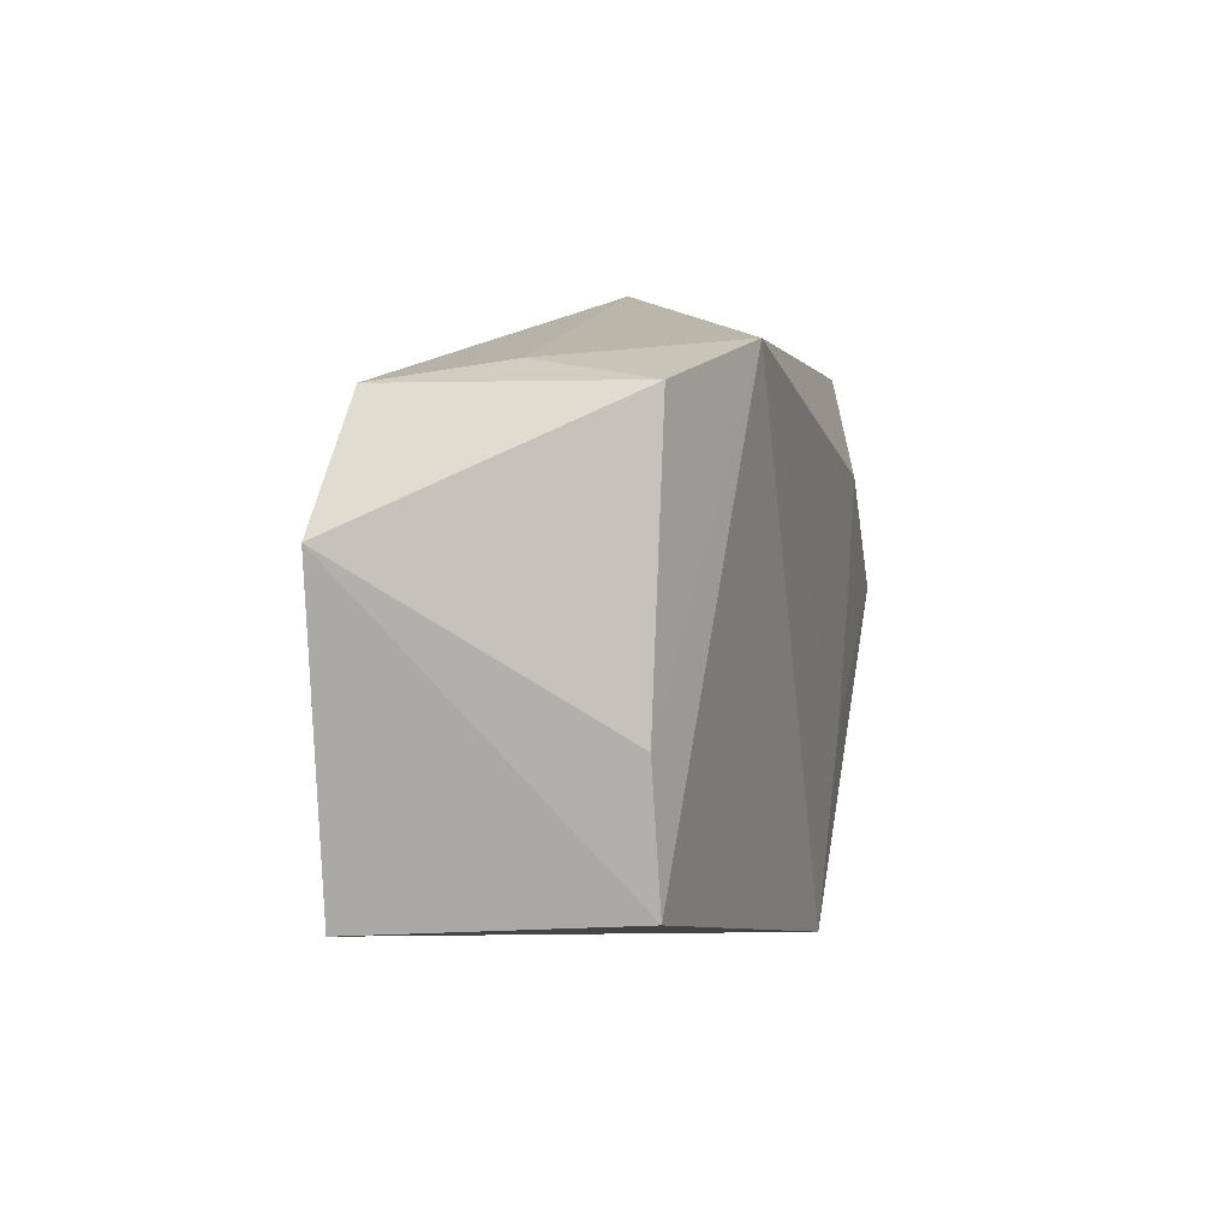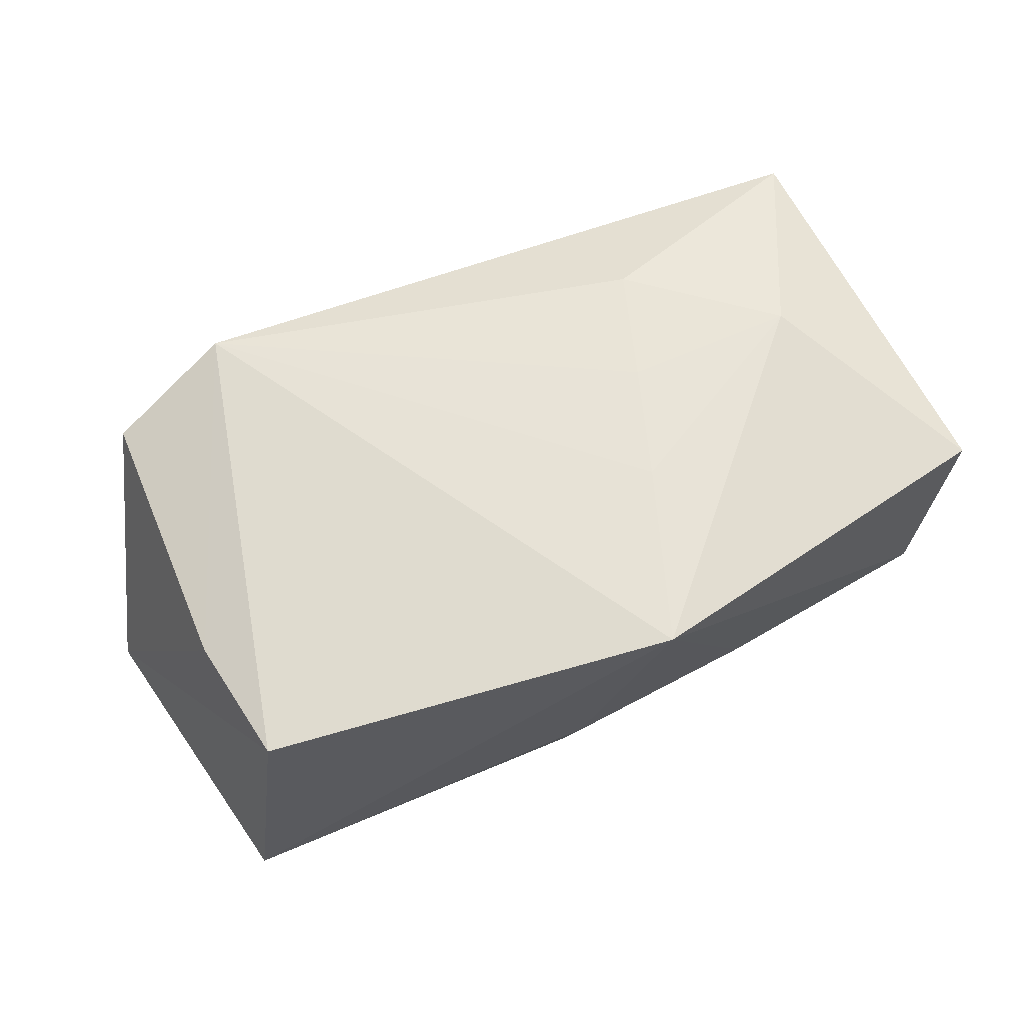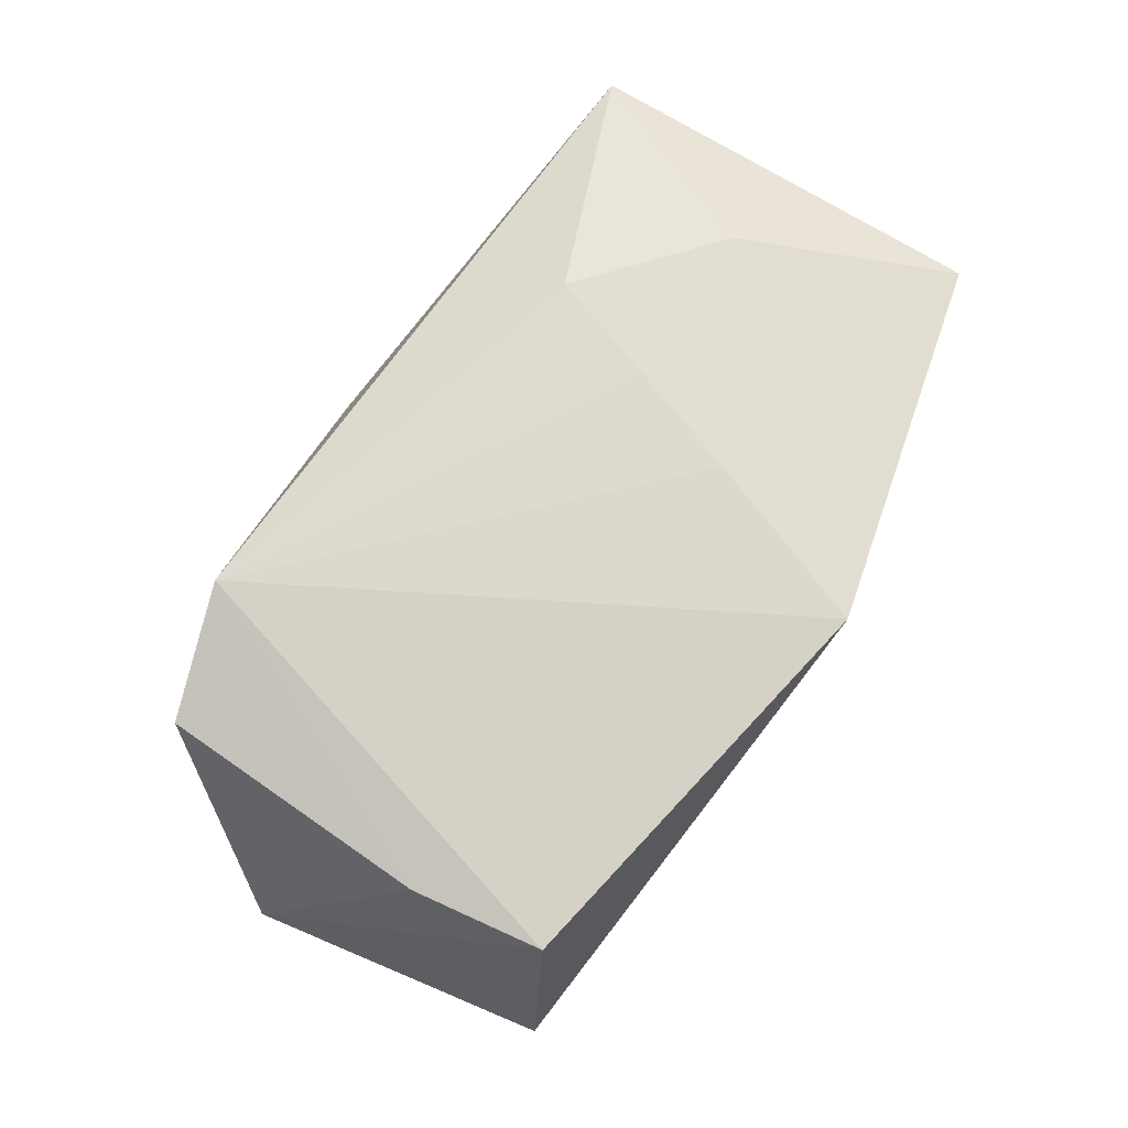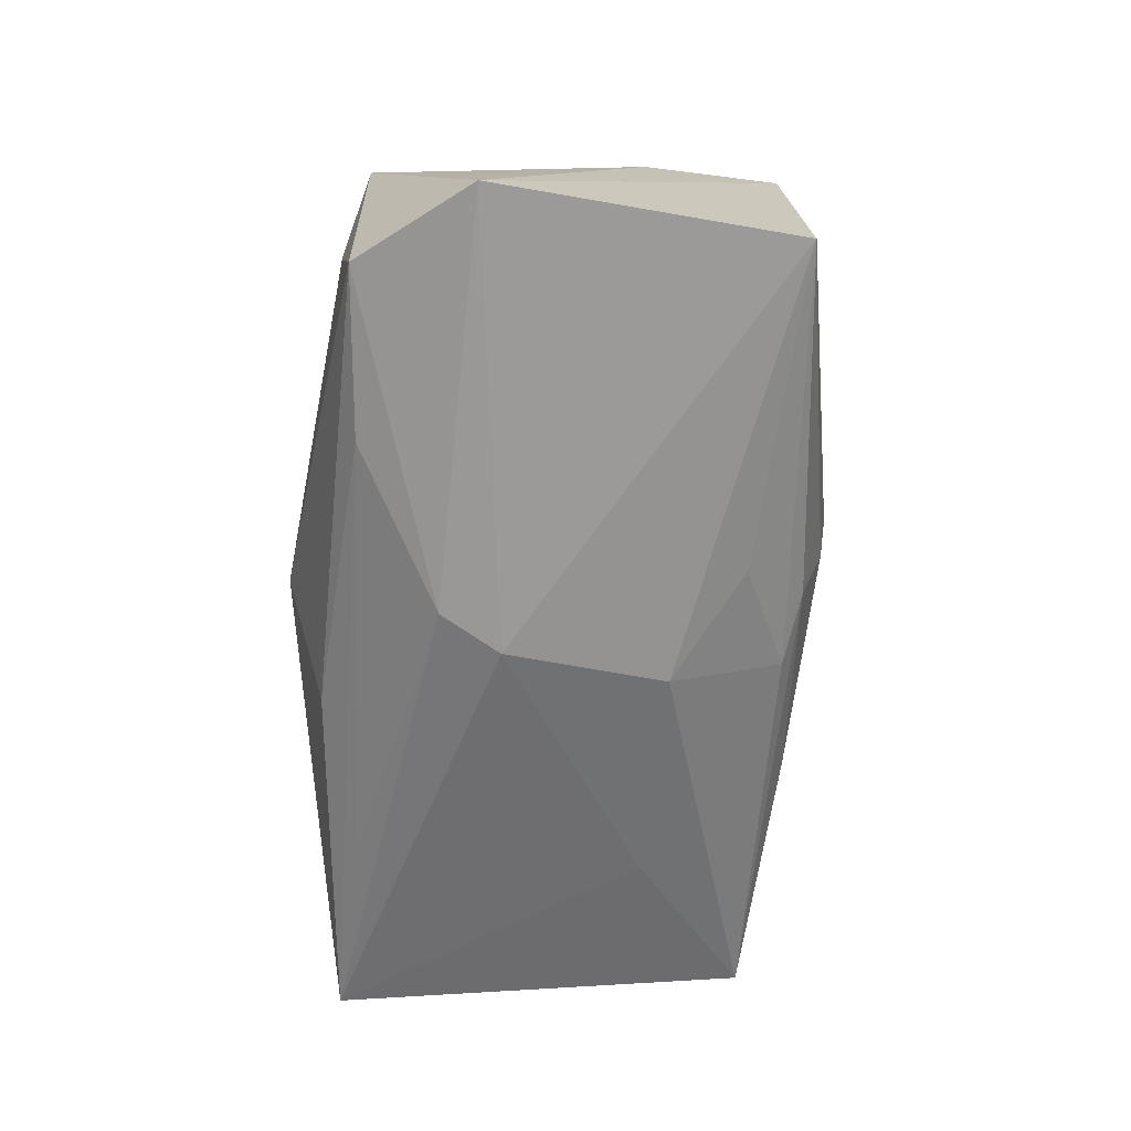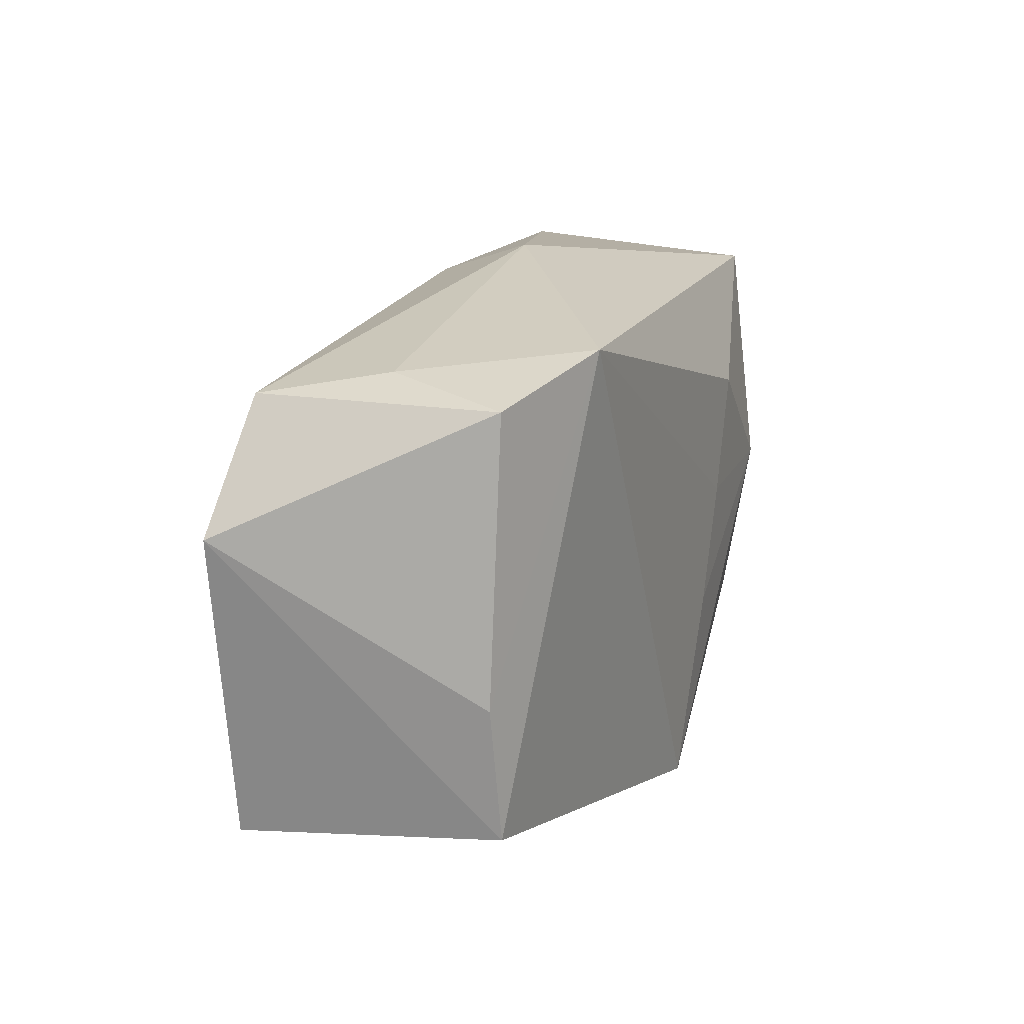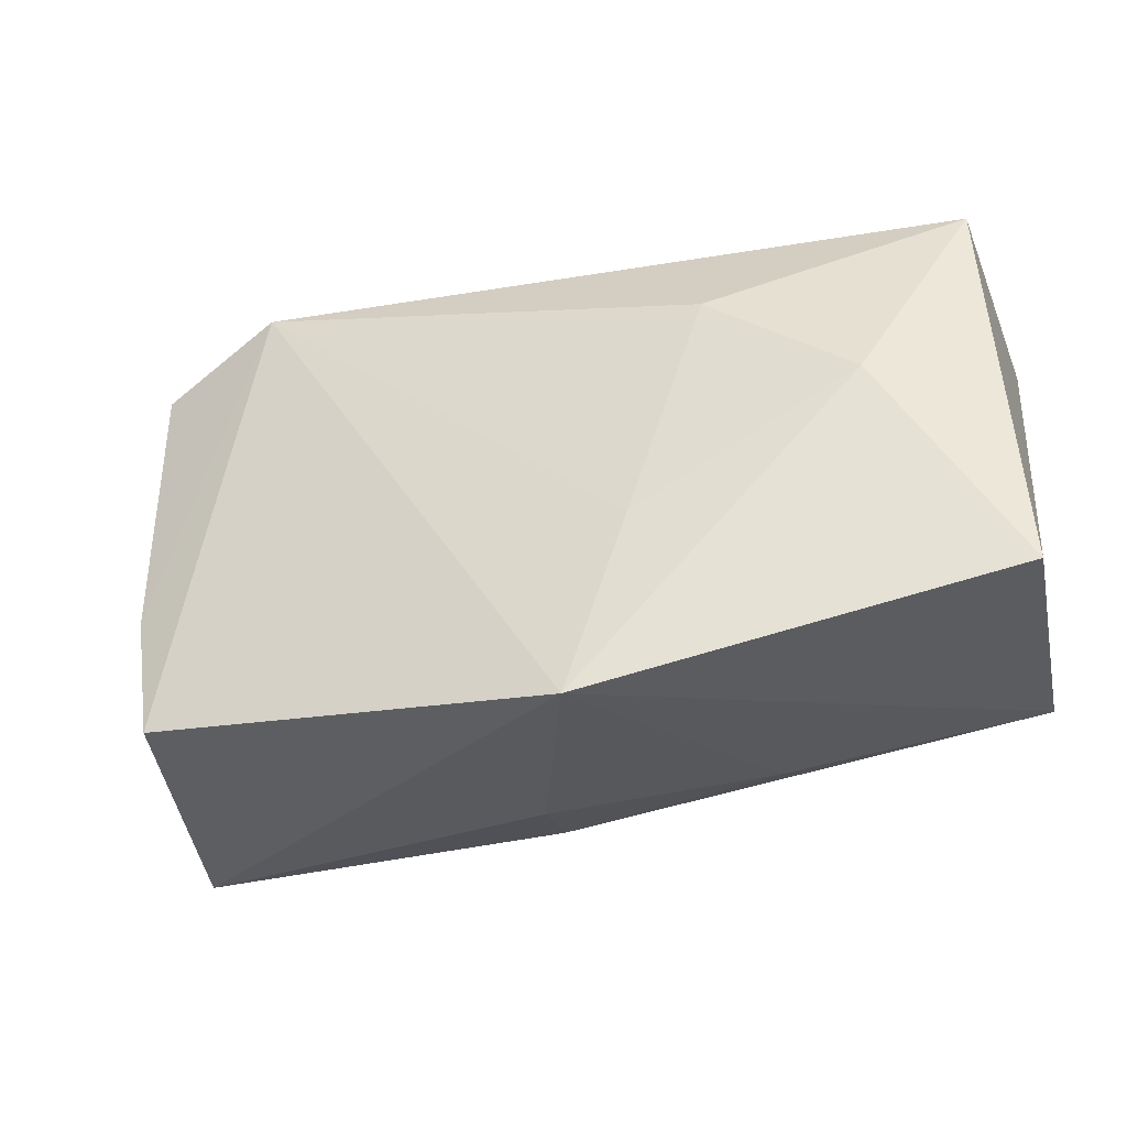
<metadata>
{"format":"obj","ext":"obj","renderer":"f3d","projection":"perspective","resolution":1024,"background":"white","views":[{"elev":2.0,"azim":-75.0,"up":"+Y"},{"elev":61.2,"azim":-23.6,"up":"+Z"},{"elev":70.2,"azim":-56.1,"up":"+Z"},{"elev":-60.2,"azim":-88.8,"up":"+Z"},{"elev":13.7,"azim":-68.4,"up":"+Y"},{"elev":-38.7,"azim":16.4,"up":"+Y"}]}
</metadata>
<code>
v 0.007419 -0.009687 0.01513
v -0.03482 0.0157 0.01127
v 0.01076 0.000383 0.01527
v 0.0009193 -0.0187 -0.01266
v -0.03488 0.01579 -0.009472
v 0.01916 0.01847 -0.01318
v -0.03667 -0.02042 -0.01109
v -0.003171 0.004829 -0.01674
v -0.005135 -0.02045 -0.01102
v -0.006624 0.009868 -0.01592
v -0.03516 -0.00796 0.01043
v -0.000836 0.02432 -7.15e-05
v 0.005154 0.02093 -0.01054
v -0.03109 0.01752 0.0007307
v 0.03558 -0.0154 -0.01232
v -0.02037 0.01609 -0.01172
v 0.03718 0.02142 -0.01278
v 0.03718 -0.01618 0.008852
v 0.03568 0.01981 0.009583
v 0.02618 0.001152 0.01443
v 0.014 0.01045 0.01527
v -0.03334 -0.01928 0.01071
v 0.02112 -0.006533 -0.01413
v -0.00489 -0.02258 -0.004591
v 0.00204 -0.02516 0.01453
v -0.008853 -0.01555 -0.01373
v -0.02398 0.01905 0.01527
v 0.01365 -0.0194 -0.009023
v 0.0003429 -0.009017 -0.01597
v -0.04173 0.005383 -0.01062
f 25 15 18
f 30 11 2
f 30 2 5
f 15 9 4
f 4 29 15
f 26 29 4
f 28 9 15
f 28 24 9
f 28 15 25
f 25 24 28
f 9 24 7
f 7 24 25
f 7 29 26
f 7 4 9
f 26 4 7
f 7 30 8
f 8 29 7
f 23 29 8
f 15 29 23
f 8 30 10
f 30 5 10
f 10 5 16
f 17 18 15
f 17 19 18
f 15 23 17
f 17 23 8
f 8 10 17
f 12 19 17
f 12 5 14
f 14 5 2
f 22 11 30
f 30 7 22
f 22 7 25
f 20 21 3
f 3 1 20
f 18 19 20
f 19 21 20
f 25 18 20
f 20 1 25
f 27 21 19
f 27 19 12
f 12 14 27
f 27 14 2
f 3 21 27
f 27 2 11
f 11 22 27
f 27 22 25
f 27 1 3
f 25 1 27
f 6 10 16
f 16 17 6
f 6 17 10
f 12 17 13
f 13 17 16
f 13 5 12
f 16 5 13

</code>
